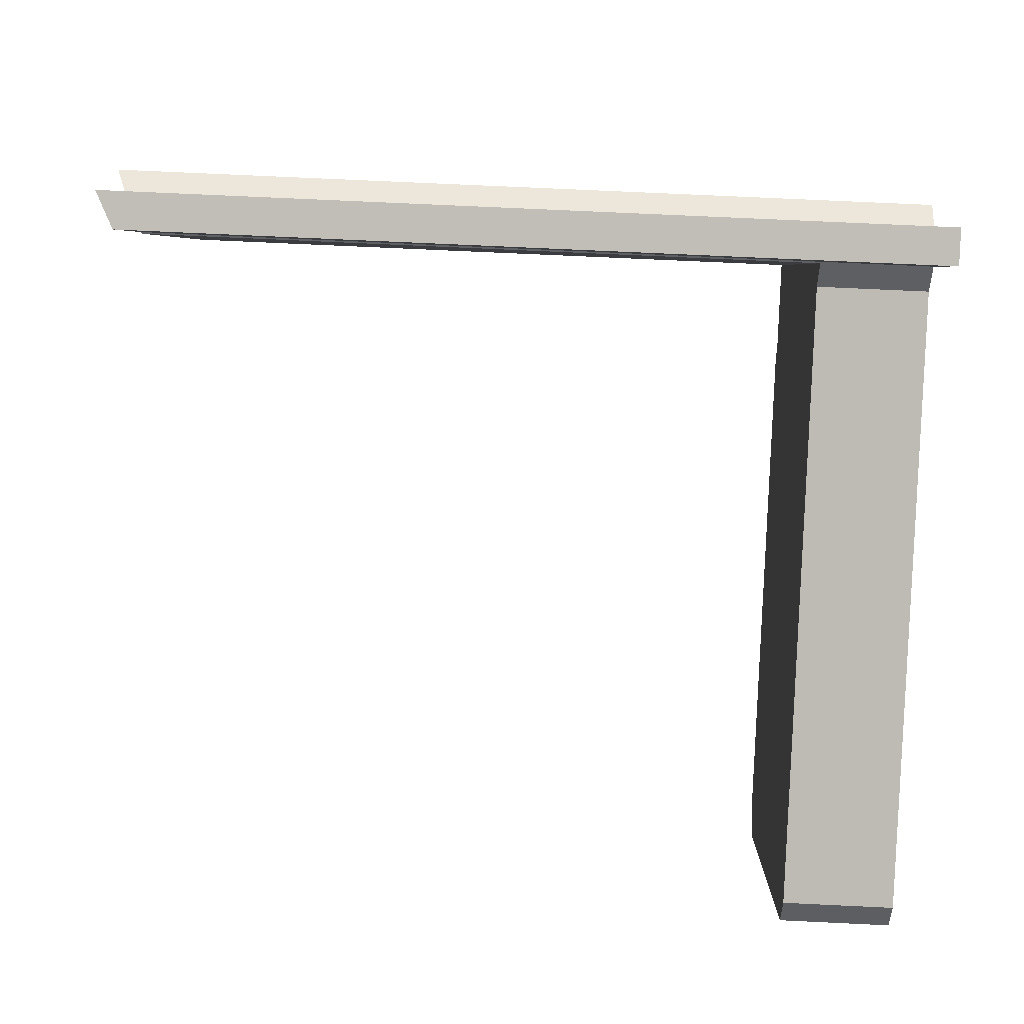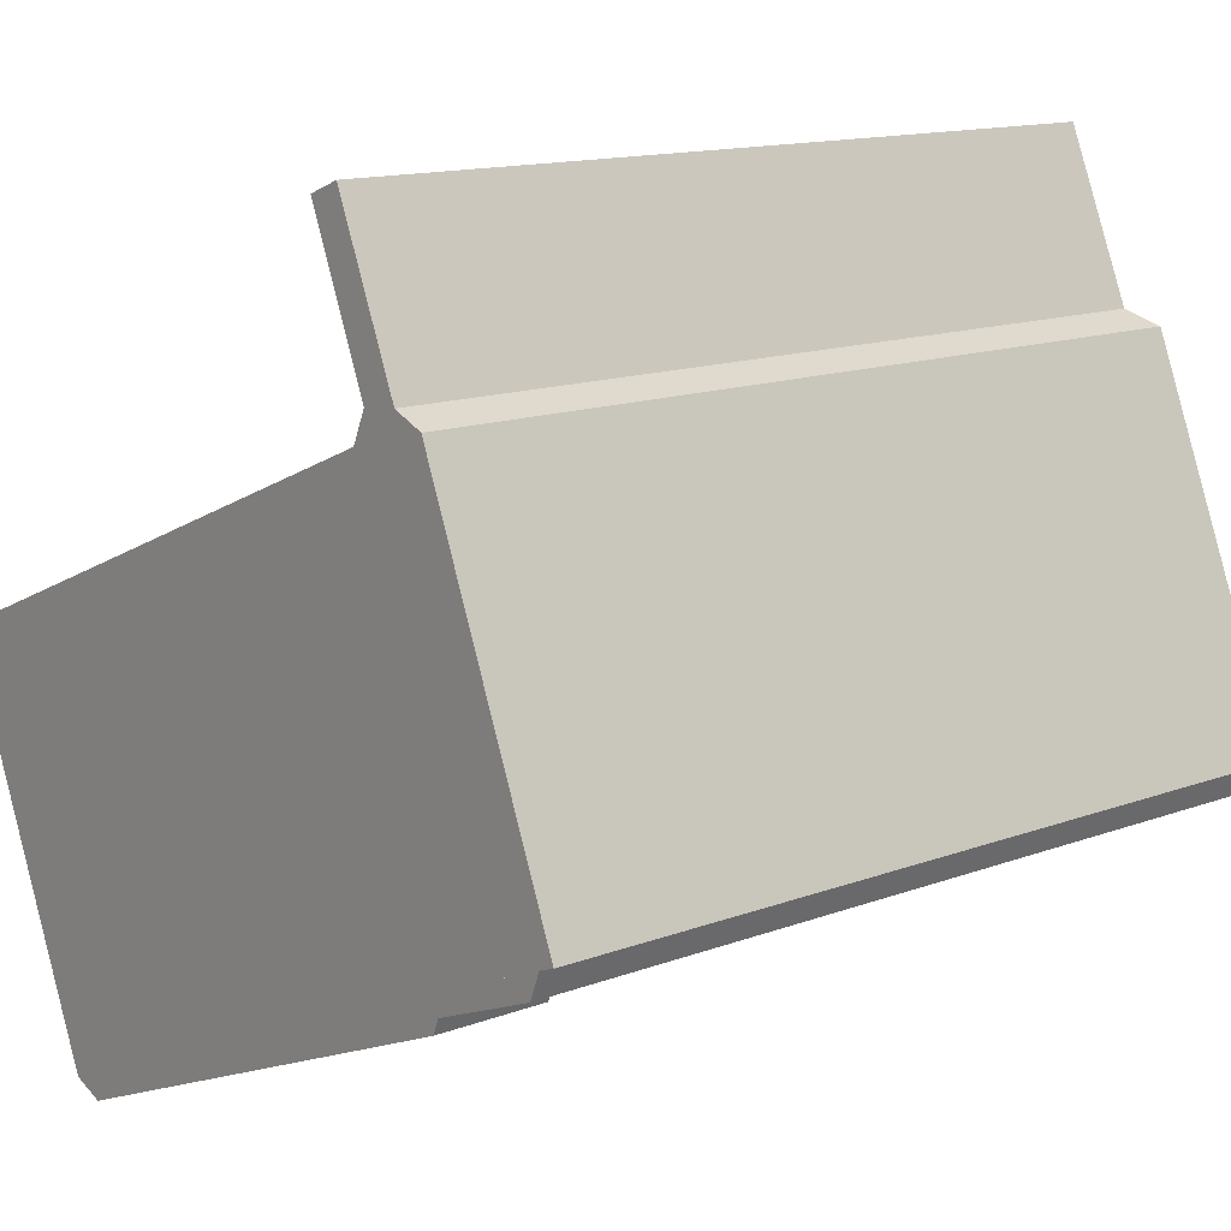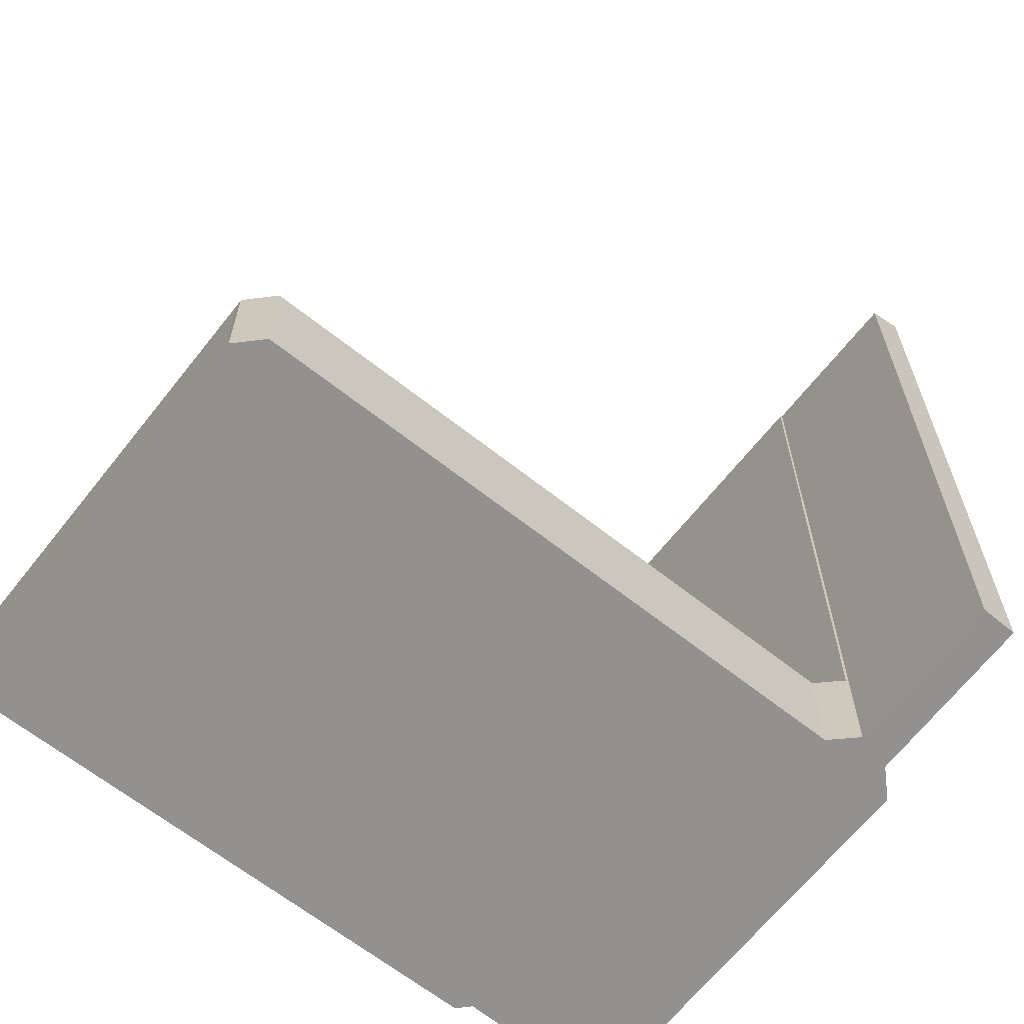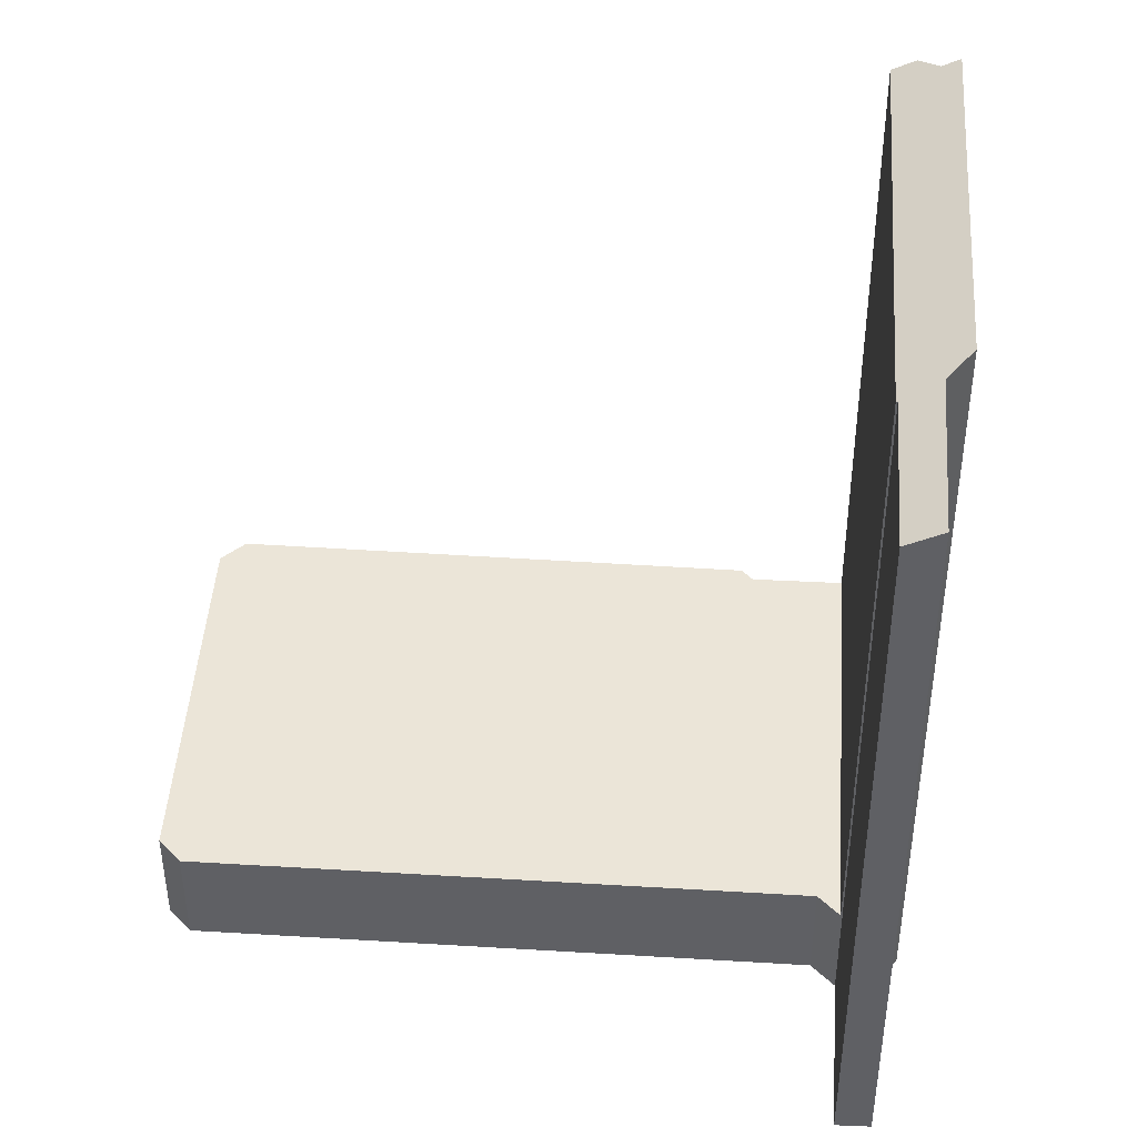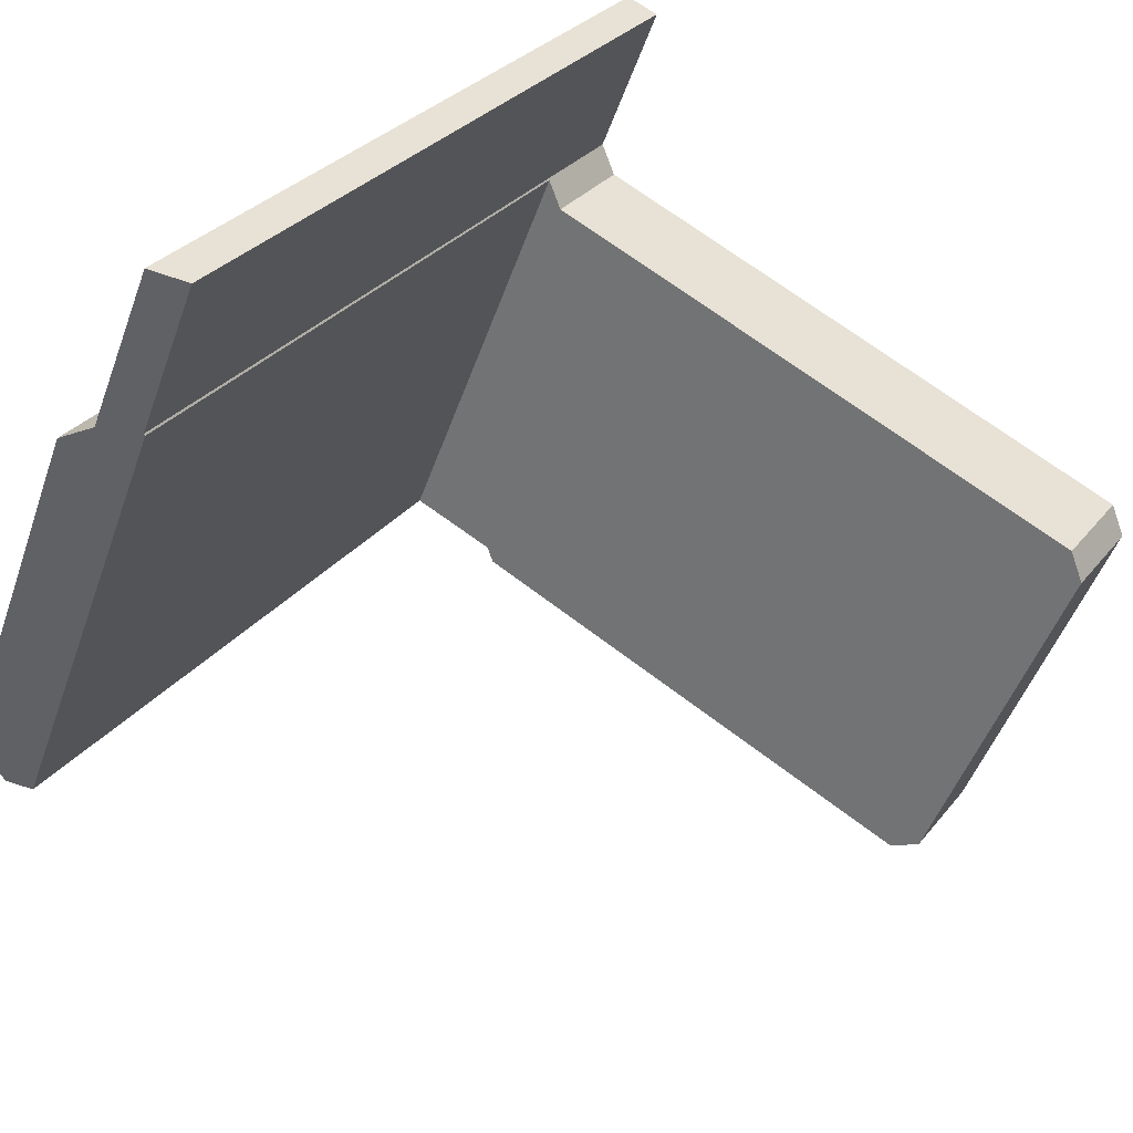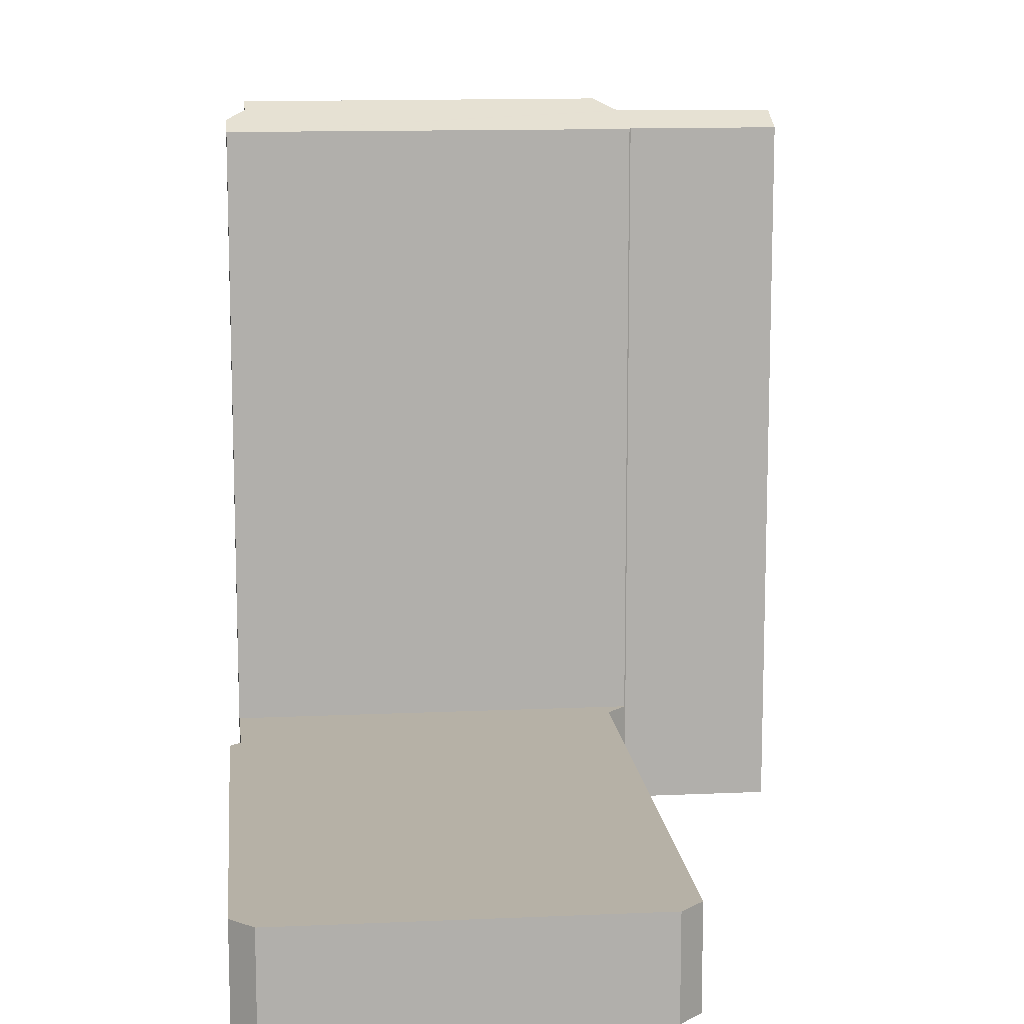
<metadata>
{"format":"obj","ext":"obj","renderer":"f3d","projection":"perspective","resolution":1024,"background":"white","views":[{"elev":73.0,"azim":-87.3,"up":"+Z"},{"elev":13.6,"azim":49.7,"up":"+Z"},{"elev":-66.1,"azim":-60.7,"up":"+Y"},{"elev":45.6,"azim":-18.4,"up":"+Y"},{"elev":29.3,"azim":-149.7,"up":"+Z"},{"elev":12.1,"azim":-118.5,"up":"+Y"}]}
</metadata>
<code>
v  40.39 39.86 -3.611
v  39.58 39.44 -3.911
v  38.41 39.87 1.272
v  28.28 39.27 22.86
v  29.65 38.43 14.91
v  26.64 38.42 22.24
v  31.31 39.3 15.6
v  29.69 38.43 14.79
v  29.65 38.39 14.7
v  37.97 38.39 -5.681
v  31.55 39.31 15.02
v  33.12 39.89 14.36
v  39.06 38.96 -5.246
v  33.12 -8.791e-16 14.36
v  40.39 2.211e-16 -3.611
v  38.41 -7.789e-17 1.272
v  39.58 2.395e-16 -3.911
v  39.06 3.212e-16 -5.246
v  37.97 3.479e-16 -5.681
v  29.65 -9.001e-16 14.7
v  29.69 -9.059e-16 14.79
v  26.64 -1.362e-15 22.24
v  29.65 -9.129e-16 14.91
v  28.28 -1.4e-15 22.86
v  31.55 -9.194e-16 15.02
v  31.31 -9.551e-16 15.6
v  7.369 5.463 -17.78
v  33.31 5.463 -8.2
v  8.952 5.463 -18.42
v  7.209 5.463 -17.42
v  0.115 5.463 -0.255
v  33.63 5.463 -7.419
v  37.97 5.463 -5.681
v  29.01 5.463 13.27
v  29.65 5.463 14.7
v  0 5.463 3.345e-16
v  0.646 5.463 1.579
v  0.646 -9.669e-17 1.579
v  29.01 -8.127e-16 13.27
v  33.63 4.543e-16 -7.419
v  33.31 5.021e-16 -8.2
v  8.952 1.128e-15 -18.42
v  7.369 1.089e-15 -17.78
v  0 0 0
v  0.115 1.561e-17 -0.255
v  7.209 1.067e-15 -17.42
g defaultobject
f 1 2 3
f 4 5 6
f 5 4 7
f 5 7 8
f 8 7 9
f 9 7 10
f 10 7 11
f 10 11 12
f 10 12 3
f 10 3 2
f 10 2 13
f 14 3 12
f 3 14 1
f 1 14 15
f 15 14 16
f 17 13 2
f 13 17 18
f 15 2 1
f 2 15 17
f 18 10 13
f 10 18 19
f 19 9 10
f 9 19 20
f 9 21 8
f 21 9 20
f 21 5 8
f 5 21 6
f 6 21 22
f 22 21 23
f 6 24 4
f 24 6 22
f 24 7 4
f 7 24 11
f 11 24 25
f 25 24 26
f 11 14 12
f 14 11 25
f 23 24 22
f 24 23 26
f 26 23 21
f 26 21 25
f 25 21 20
f 25 20 19
f 25 19 14
f 14 19 16
f 16 19 17
f 17 19 18
f 15 16 17
f 27 28 29
f 28 27 30
f 28 30 31
f 28 31 32
f 32 31 33
f 33 31 34
f 33 34 35
f 34 31 36
f 34 36 37
f 38 34 37
f 34 38 39
f 39 35 34
f 35 39 20
f 20 33 35
f 33 20 19
f 40 28 32
f 28 40 41
f 19 32 33
f 32 19 40
f 42 27 29
f 27 42 43
f 41 29 28
f 29 41 42
f 44 37 36
f 37 44 38
f 45 31 30
f 44 31 45
f 43 30 27
f 30 43 46
f 45 30 46
f 44 36 31
f 39 19 20
f 19 39 38
f 19 38 40
f 40 38 41
f 41 38 42
f 42 38 44
f 42 44 45
f 42 45 46
f 42 46 43

</code>
